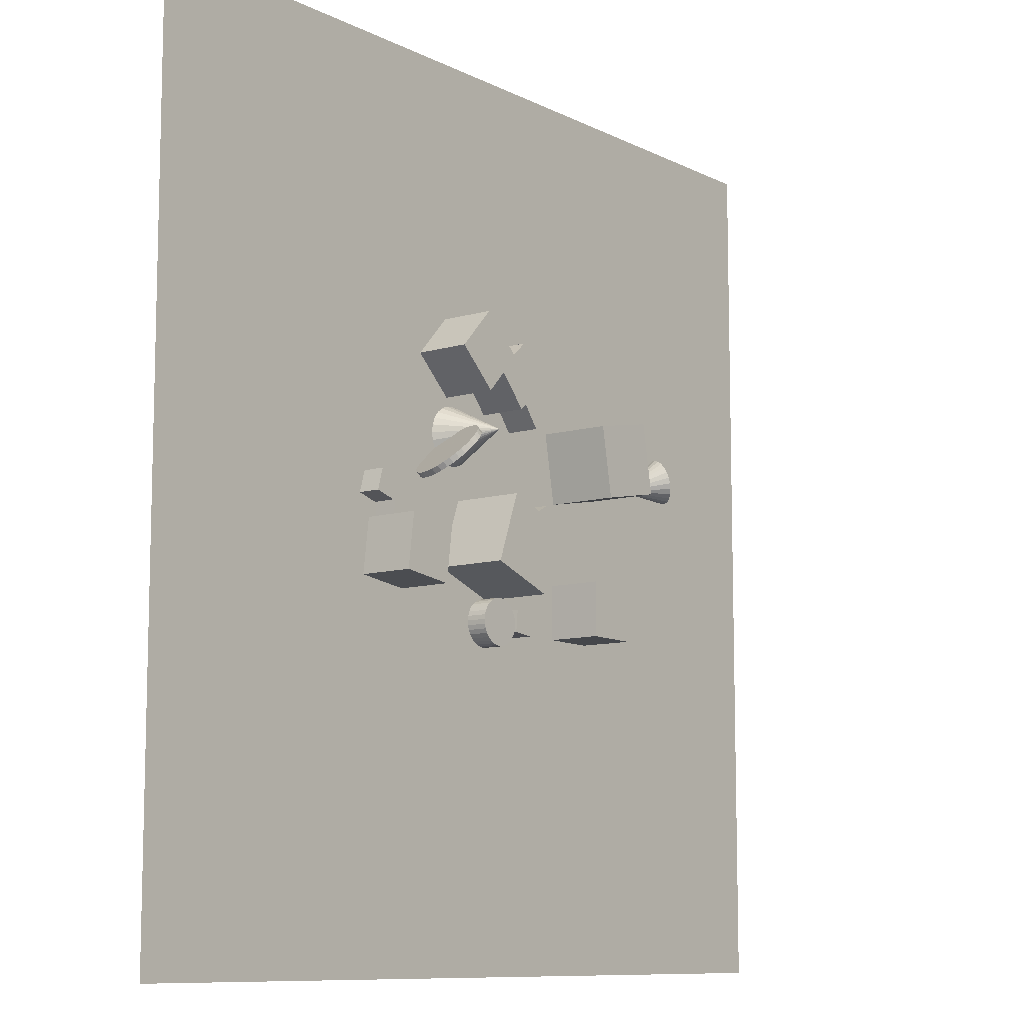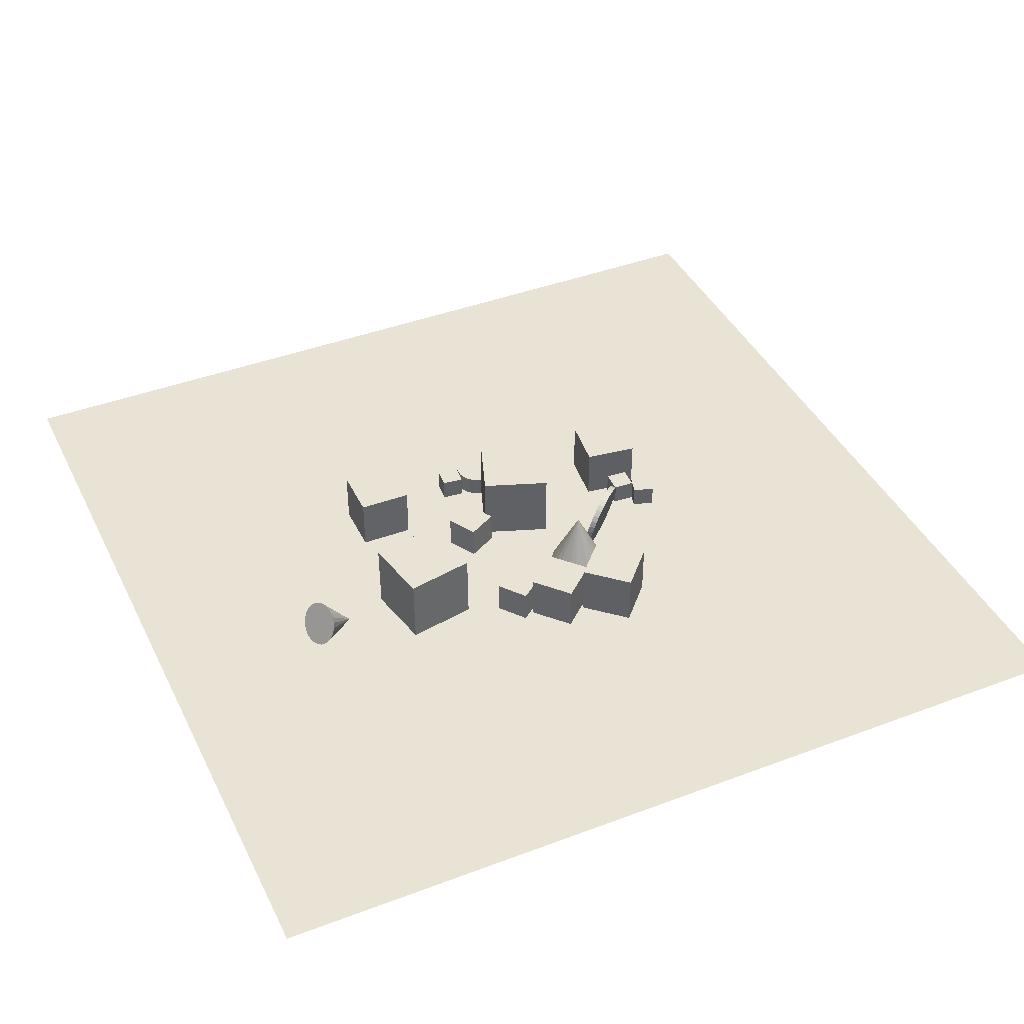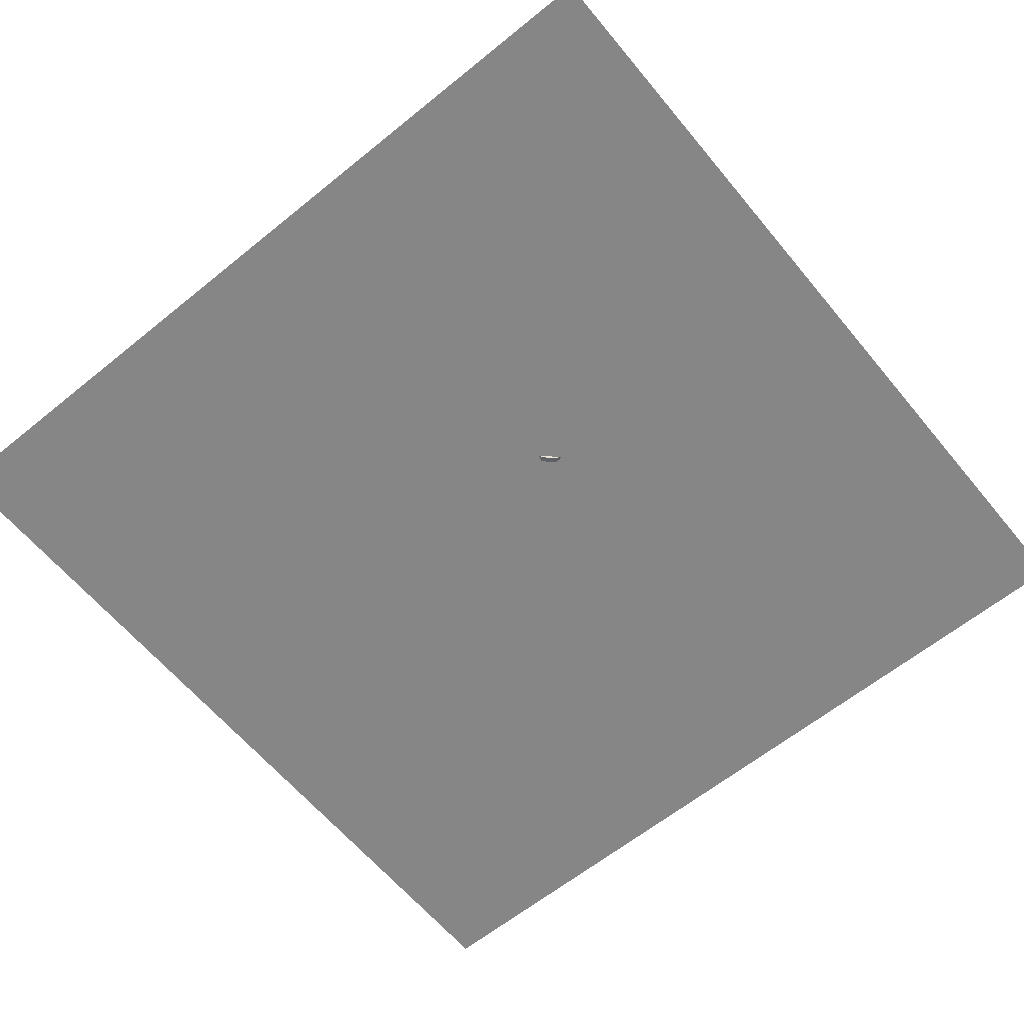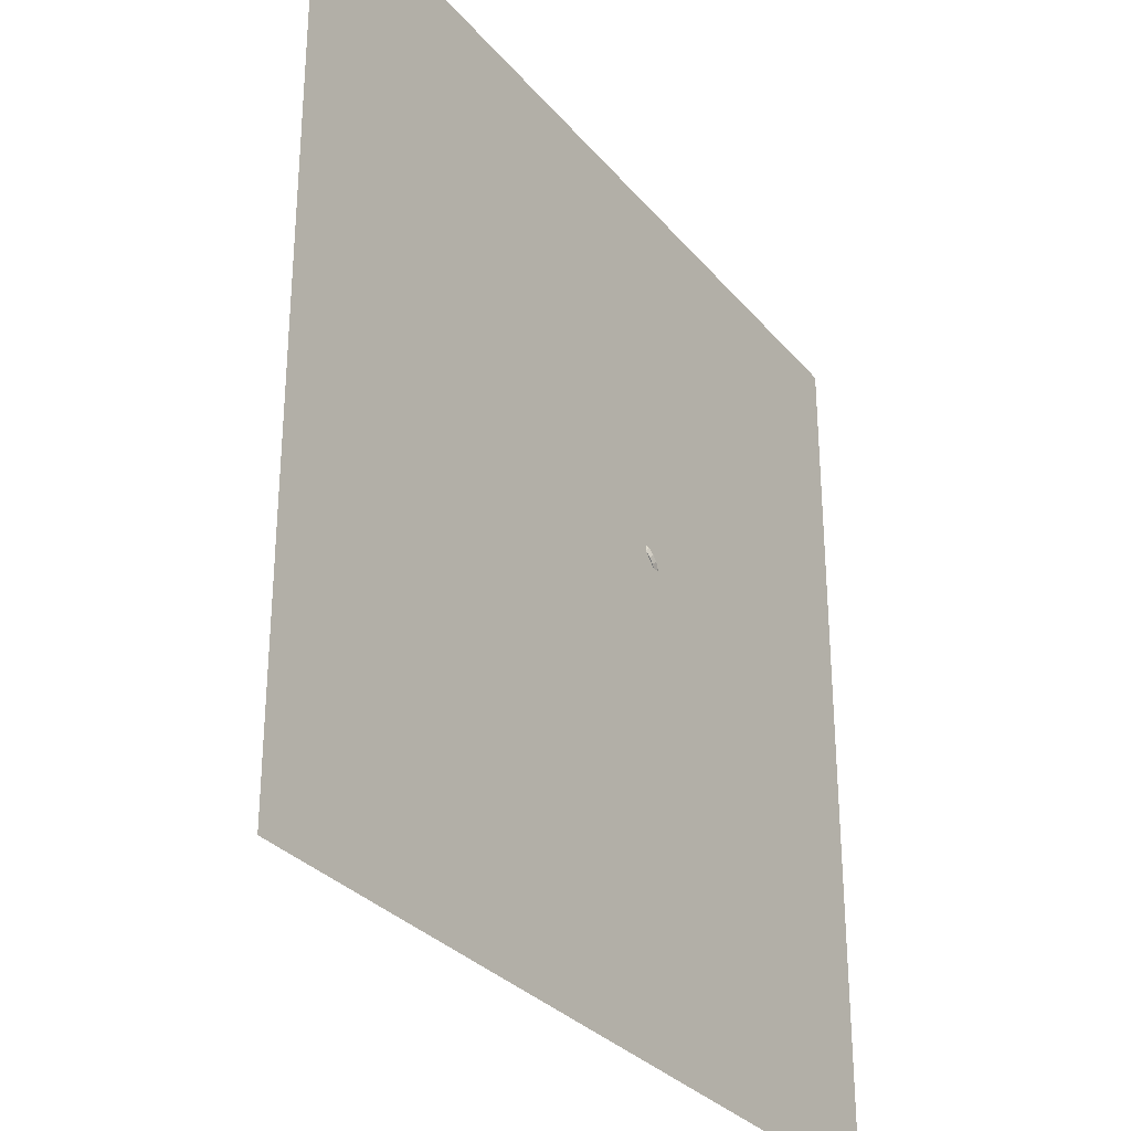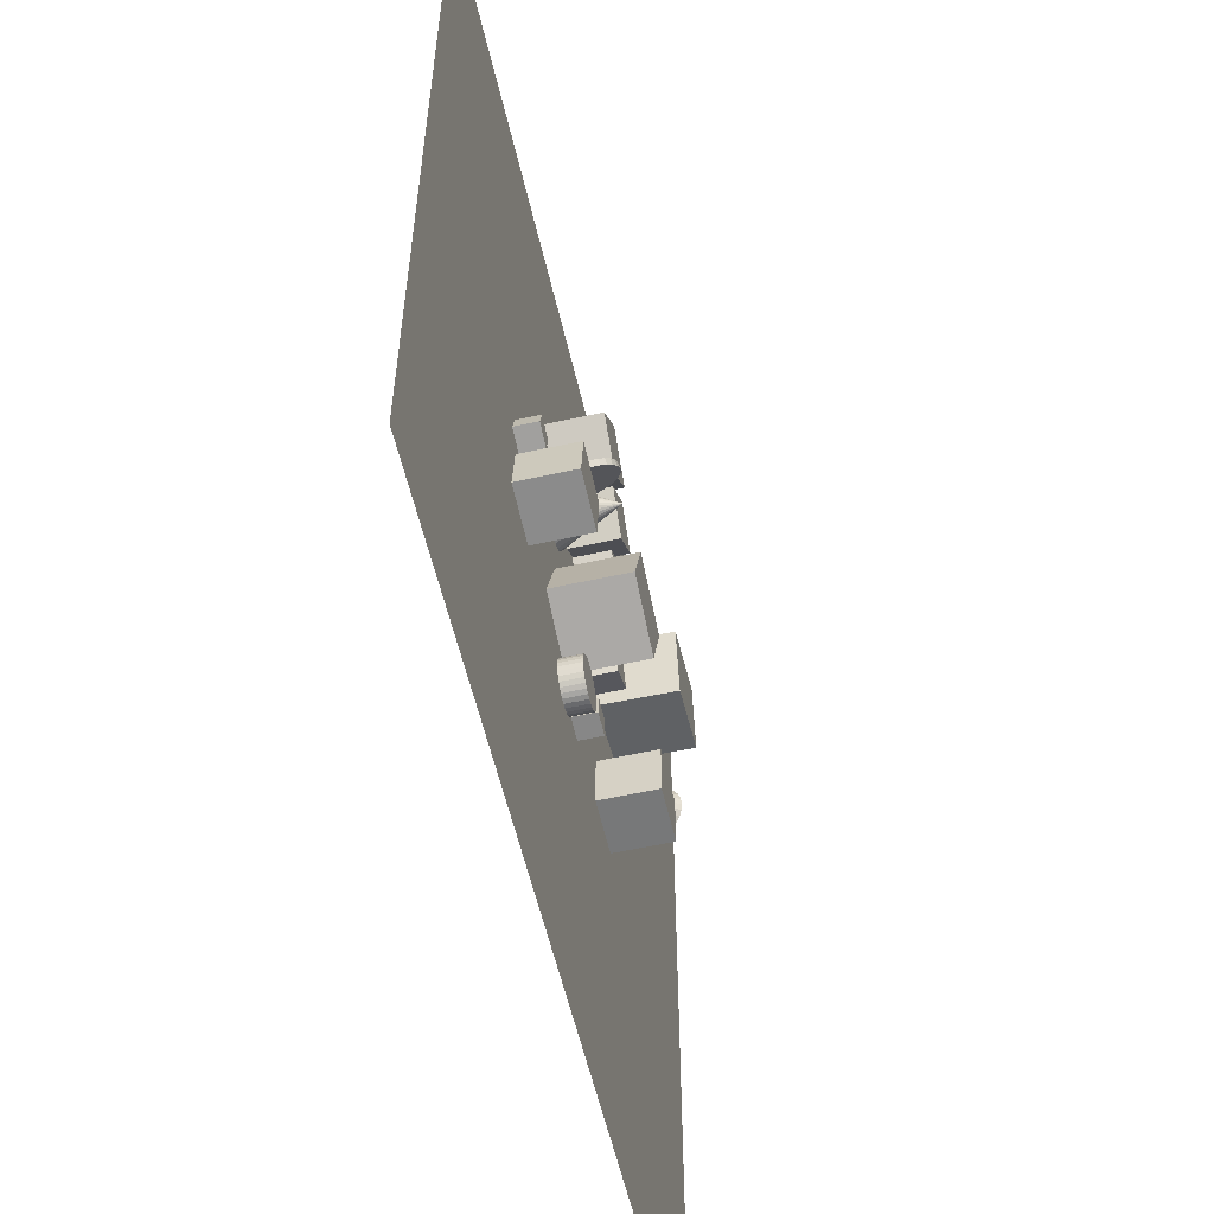
<metadata>
{"format":"obj","ext":"obj","renderer":"f3d","projection":"perspective","resolution":1024,"background":"white","views":[{"elev":-9.7,"azim":-51.9,"up":"+Y"},{"elev":41.3,"azim":155.4,"up":"+Z"},{"elev":-62.0,"azim":-140.5,"up":"+Z"},{"elev":-30.6,"azim":122.3,"up":"+Y"},{"elev":-56.8,"azim":-77.1,"up":"+Y"}]}
</metadata>
<code>
v -0.9868 13.92 -2.497
v -1.11 13.62 -2.497
v -1.308 13.36 -2.497
v -1.566 13.16 -2.497
v -1.868 13.03 -2.497
v -2.192 12.99 -2.497
v -2.517 13.03 -2.497
v -2.201 14.24 0.01204
v -2.82 13.15 -2.497
v -3.082 13.35 -2.497
v -3.283 13.61 -2.497
v -3.41 13.91 -2.497
v -3.455 14.23 -2.497
v -3.415 14.56 -2.497
v -3.291 14.86 -2.497
v -3.094 15.12 -2.497
v -2.835 15.32 -2.497
v -2.534 15.45 -2.497
v -2.209 15.5 -2.497
v -1.884 15.45 -2.497
v -1.581 15.33 -2.497
v -1.32 15.13 -2.497
v -1.119 14.88 -2.497
v -0.9913 14.57 -2.497
v -0.9463 14.25 -2.497
f 24 8 25
f 1 8 2
f 23 8 24
f 22 8 23
f 21 8 22
f 20 8 21
f 19 8 20
f 18 8 19
f 17 8 18
f 16 8 17
f 15 8 16
f 14 8 15
f 13 8 14
f 12 8 13
f 11 8 12
f 10 8 11
f 9 8 10
f 7 8 9
f 6 8 7
f 5 8 6
f 4 8 5
f 3 8 4
f 25 8 1
f 2 8 3
f 9 17 4
f 25 1 4
f 2 3 4
f 4 5 6
f 6 7 9
f 9 10 11
f 11 12 13
f 13 14 15
f 15 16 13
f 17 18 19
f 19 20 23
f 21 22 23
f 23 24 25
f 1 2 4
f 4 6 9
f 9 11 13
f 13 16 17
f 17 19 23
f 21 23 20
f 25 4 17
f 9 13 17
f 17 23 25
v 2.809 15.89 -2.537
v 1.925 17.05 -2.537
v 2.809 15.89 -1.079
v 1.925 17.05 -1.079
v 1.651 15 -2.537
v 0.7663 16.16 -2.537
v 1.651 15 -1.079
v 0.7663 16.16 -1.079
f 29 28 26
f 33 32 28
f 33 31 30
f 27 26 30
f 28 32 30
f 31 33 29
f 27 29 26
f 29 33 28
f 32 33 30
f 31 27 30
f 26 28 30
f 27 31 29
v 1.774 9.843 -2.537
v 1.774 9.843 -1.079
v 1.071 11.12 -2.537
v 1.071 11.12 -1.079
v 3.051 10.55 -2.537
v 3.051 10.55 -1.079
v 2.348 11.82 -2.537
v 2.348 11.82 -1.079
f 35 37 36
f 41 40 36
f 39 38 40
f 39 35 34
f 36 40 38
f 39 41 37
f 34 35 36
f 37 41 36
f 41 39 40
f 38 39 34
f 34 36 38
f 35 39 37
v 4.212 15.34 0.5275
v 4.774 12.34 0.5134
v 7.212 15.91 0.5091
v 7.774 12.91 0.495
v 4.191 15.36 -2.525
v 4.753 12.35 -2.539
v 7.192 15.92 -2.543
v 7.754 12.92 -2.557
f 43 45 44
f 45 49 48
f 47 46 48
f 43 42 46
f 42 44 48
f 49 45 43
f 42 43 44
f 44 45 48
f 49 47 48
f 47 43 46
f 46 42 48
f 47 49 43
v -1.707 11.62 -2.539
v -2.756 8.757 -2.539
v -1.71 11.62 0.514
v -2.759 8.758 0.5136
v 1.16 10.57 -2.535
v 0.1109 7.708 -2.535
v 1.157 10.58 0.5175
v 0.1074 7.709 0.5171
f 51 53 52
f 57 56 52
f 57 55 54
f 51 50 54
f 52 56 54
f 57 53 51
f 50 51 52
f 53 57 52
f 56 57 54
f 55 51 54
f 50 52 54
f 55 57 51
v -6.767 11.23 -2.537
v -6.81 10.29 -2.537
v -6.767 11.23 -1.592
v -6.81 10.29 -1.592
v -5.823 11.19 -2.537
v -5.866 10.24 -2.537
v -5.823 11.19 -1.592
v -5.866 10.24 -1.592
f 61 60 58
f 61 65 64
f 65 63 62
f 59 58 62
f 60 64 62
f 65 61 59
f 59 61 58
f 60 61 64
f 64 65 62
f 63 59 62
f 58 60 62
f 63 65 59
v -0.225 7.712 -2.54
v -0.2261 7.713 -1.655
v -0.02938 7.725 -2.539
v -0.03052 7.727 -1.655
v 0.1651 7.7 -2.539
v 0.1639 7.702 -1.655
v 0.3509 7.638 -2.539
v 0.3497 7.639 -1.655
v 0.5209 7.54 -2.538
v 0.5198 7.542 -1.654
v 0.6687 7.412 -2.538
v 0.6676 7.413 -1.654
v 0.7885 7.256 -2.538
v 0.7874 7.258 -1.653
v 0.8758 7.081 -2.537
v 0.8746 7.082 -1.653
v 0.9271 6.892 -2.537
v 0.9259 6.893 -1.653
v 0.9405 6.696 -2.537
v 0.9393 6.697 -1.653
v 0.9155 6.502 -2.537
v 0.9143 6.503 -1.652
v 0.853 6.316 -2.536
v 0.8519 6.317 -1.652
v 0.7555 6.146 -2.536
v 0.7544 6.147 -1.652
v 0.6267 5.998 -2.536
v 0.6256 5.999 -1.652
v 0.4715 5.878 -2.536
v 0.4704 5.879 -1.652
v 0.296 5.791 -2.536
v 0.2949 5.792 -1.652
v 0.1068 5.74 -2.537
v 0.1057 5.741 -1.652
v -0.08878 5.726 -2.537
v -0.08992 5.727 -1.653
v -0.2832 5.751 -2.537
v -0.2844 5.752 -1.653
v -0.469 5.814 -2.537
v -0.4702 5.815 -1.653
v -0.6391 5.911 -2.538
v -0.6402 5.912 -1.654
v -0.7869 6.04 -2.538
v -0.788 6.041 -1.654
v -0.9067 6.195 -2.539
v -0.9078 6.196 -1.654
v -0.9939 6.371 -2.539
v -0.9951 6.372 -1.655
v -1.045 6.56 -2.539
v -1.046 6.561 -1.655
v -1.059 6.756 -2.539
v -1.06 6.757 -1.655
v -1.034 6.95 -2.54
v -1.035 6.951 -1.655
v -0.9712 7.136 -2.54
v -0.9723 7.137 -1.656
v -0.8737 7.306 -2.54
v -0.8748 7.307 -1.656
v -0.7449 7.454 -2.54
v -0.746 7.455 -1.656
v -0.5897 7.573 -2.54
v -0.5909 7.575 -1.656
v -0.4142 7.661 -2.54
v -0.4153 7.662 -1.656
f 67 69 68
f 68 69 71
f 71 73 72
f 73 75 74
f 74 75 77
f 76 77 79
f 79 81 80
f 80 81 83
f 83 85 84
f 85 87 86
f 87 89 88
f 88 89 91
f 90 91 93
f 93 95 94
f 94 95 97
f 97 99 98
f 99 101 100
f 101 103 102
f 103 105 104
f 105 107 106
f 106 107 109
f 109 111 110
f 110 111 113
f 113 115 114
f 114 115 117
f 117 119 118
f 118 119 121
f 121 123 122
f 123 125 124
f 125 127 126
f 103 87 71
f 128 129 67
f 127 129 128
f 96 124 68
f 66 67 68
f 70 68 71
f 70 71 72
f 72 73 74
f 76 74 77
f 78 76 79
f 78 79 80
f 82 80 83
f 82 83 84
f 84 85 86
f 86 87 88
f 90 88 91
f 92 90 93
f 92 93 94
f 96 94 97
f 96 97 98
f 98 99 100
f 100 101 102
f 102 103 104
f 104 105 106
f 108 106 109
f 108 109 110
f 112 110 113
f 112 113 114
f 116 114 117
f 116 117 118
f 120 118 121
f 120 121 122
f 122 123 124
f 124 125 126
f 71 69 67
f 67 129 127
f 127 125 67
f 123 121 103
f 119 117 121
f 115 113 111
f 111 109 107
f 107 105 111
f 103 101 99
f 99 97 95
f 95 93 99
f 91 89 87
f 87 85 83
f 83 81 87
f 79 77 75
f 75 73 71
f 71 67 123
f 125 123 67
f 117 115 121
f 111 105 103
f 103 99 87
f 93 91 87
f 87 81 79
f 79 75 71
f 71 123 103
f 115 111 121
f 99 93 87
f 87 79 71
f 121 111 103
f 66 128 67
f 126 127 128
f 128 66 124
f 68 70 80
f 72 74 80
f 76 78 80
f 80 82 84
f 84 86 88
f 88 90 92
f 92 94 96
f 96 98 104
f 100 102 104
f 104 106 108
f 108 110 112
f 112 114 116
f 116 118 120
f 120 122 116
f 124 126 128
f 66 68 124
f 74 76 80
f 80 84 88
f 88 92 96
f 98 100 104
f 104 108 112
f 112 116 124
f 122 124 116
f 70 72 80
f 80 88 96
f 96 104 112
f 112 124 96
f 68 80 96
v -7.536 7.929 -0.2116
v -5.23 7.628 -0.2116
v -7.234 10.23 -0.2116
v -4.928 9.933 -0.2116
v -7.536 7.929 -2.537
v -5.23 7.628 -2.537
v -7.234 10.23 -2.537
v -4.928 9.933 -2.537
f 133 132 130
f 133 137 136
f 135 134 136
f 131 130 134
f 132 136 134
f 137 133 131
f 131 133 130
f 132 133 136
f 137 135 136
f 135 131 134
f 130 132 134
f 135 137 131
v -2.488 15.83 -2.537
v -2.488 15.83 -0.2116
v -4.188 17.41 -2.537
v -4.188 17.41 -0.2116
v -0.9018 17.53 -2.537
v -0.9018 17.53 -0.2116
v -2.602 19.11 -2.537
v -2.602 19.11 -0.2116
f 141 140 138
f 145 144 140
f 145 143 142
f 139 138 142
f 138 140 144
f 145 141 139
f 139 141 138
f 141 145 140
f 144 145 142
f 143 139 142
f 142 138 144
f 143 145 139
v 1.044 7.34 -2.537
v 1.983 7.242 -2.537
v 0.9459 6.4 -2.537
v 1.886 6.303 -2.537
v 1.044 7.34 -1.592
v 1.983 7.243 -1.592
v 0.9459 6.4 -1.592
v 1.886 6.303 -1.592
f 149 148 146
f 153 152 148
f 151 150 152
f 147 146 150
f 148 152 150
f 151 153 149
f 147 149 146
f 149 153 148
f 153 151 152
f 151 147 150
f 146 148 150
f 147 151 149
v 11.82 13.32 -1.89
v 11.88 13.46 -2.101
v 11.91 13.65 -2.278
v 11.9 13.88 -2.41
v 11.86 14.12 -2.488
v 11.79 14.37 -2.505
v 11.69 14.61 -2.462
v 9.685 13.62 -2.499
v 11.57 14.82 -2.361
v 11.44 14.98 -2.208
v 11.3 15.09 -2.015
v 11.17 15.14 -1.795
v 11.05 15.12 -1.561
v 10.96 15.04 -1.332
v 10.89 14.9 -1.121
v 10.86 14.71 -0.9434
v 10.87 14.49 -0.8114
v 10.91 14.24 -0.734
v 10.98 13.99 -0.7163
v 11.08 13.75 -0.7596
v 11.2 13.55 -0.8609
v 11.34 13.38 -1.013
v 11.48 13.27 -1.206
v 11.61 13.22 -1.427
v 11.72 13.24 -1.66
f 177 161 178
f 154 161 155
f 176 161 177
f 175 161 176
f 174 161 175
f 173 161 174
f 172 161 173
f 171 161 172
f 170 161 171
f 169 161 170
f 168 161 169
f 167 161 168
f 166 161 167
f 165 161 166
f 164 161 165
f 163 161 164
f 162 161 163
f 160 161 162
f 159 161 160
f 158 161 159
f 157 161 158
f 156 161 157
f 178 161 154
f 155 161 156
f 165 172 178
f 178 154 157
f 155 156 154
f 157 158 162
f 159 160 162
f 162 163 164
f 164 165 162
f 166 167 165
f 168 169 170
f 170 171 172
f 172 173 174
f 174 175 176
f 176 177 174
f 154 156 157
f 158 159 162
f 162 165 178
f 167 168 170
f 170 172 165
f 174 177 178
f 178 157 162
f 165 167 170
f 172 174 178
v -2.93 14.18 -1.654
v -2.761 14 -1.598
v -2.978 14.06 -1.922
v -2.81 13.87 -1.865
v -3.068 13.9 -2.161
v -2.9 13.72 -2.105
v -3.197 13.72 -2.364
v -3.029 13.54 -2.307
v -3.36 13.52 -2.521
v -3.191 13.34 -2.464
v -3.55 13.32 -2.627
v -3.381 13.13 -2.57
v -3.76 13.11 -2.678
v -3.591 12.93 -2.621
v -3.982 12.91 -2.671
v -3.814 12.73 -2.615
v -4.208 12.72 -2.608
v -4.039 12.54 -2.552
v -4.428 12.56 -2.491
v -4.26 12.37 -2.434
v -4.635 12.42 -2.323
v -4.466 12.24 -2.267
v -4.82 12.32 -2.112
v -4.652 12.13 -2.056
v -4.977 12.25 -1.865
v -4.808 12.06 -1.809
v -5.098 12.22 -1.593
v -4.93 12.04 -1.537
v -5.181 12.23 -1.305
v -5.012 12.05 -1.249
v -5.221 12.29 -1.013
v -5.052 12.1 -0.9565
v -5.216 12.38 -0.7275
v -5.048 12.19 -0.671
v -5.168 12.5 -0.4598
v -5 12.32 -0.4034
v -5.078 12.66 -0.2203
v -4.909 12.47 -0.1639
v -4.949 12.84 -0.01806
v -4.781 12.65 0.03835
v -4.786 13.04 0.1391
v -4.618 12.85 0.1955
v -4.596 13.24 0.2452
v -4.428 13.06 0.3016
v -4.386 13.45 0.296
v -4.218 13.27 0.3524
v -4.164 13.65 0.2898
v -3.996 13.47 0.3462
v -3.938 13.84 0.2266
v -3.77 13.65 0.283
v -3.718 14 0.109
v -3.55 13.82 0.1654
v -3.511 14.14 -0.05863
v -3.343 13.96 -0.002218
v -3.326 14.25 -0.2697
v -3.158 14.06 -0.2133
v -3.169 14.31 -0.5162
v -3.001 14.13 -0.4598
v -3.048 14.34 -0.7886
v -2.879 14.16 -0.7322
v -2.965 14.33 -1.077
v -2.797 14.14 -1.02
v -2.925 14.27 -1.369
v -2.757 14.09 -1.312
f 179 180 182
f 181 182 184
f 184 186 185
f 186 188 187
f 187 188 190
f 190 192 191
f 192 194 193
f 193 194 196
f 196 198 197
f 198 200 199
f 200 202 201
f 201 202 204
f 203 204 206
f 205 206 208
f 207 208 210
f 210 212 211
f 211 212 214
f 214 216 215
f 215 216 218
f 217 218 220
f 219 220 222
f 221 222 224
f 223 224 226
f 226 228 227
f 227 228 230
f 229 230 232
f 232 234 233
f 234 236 235
f 235 236 238
f 238 240 239
f 216 200 232
f 242 180 179
f 240 242 241
f 209 239 241
f 181 179 182
f 183 181 184
f 183 184 185
f 185 186 187
f 189 187 190
f 189 190 191
f 191 192 193
f 195 193 196
f 195 196 197
f 197 198 199
f 199 200 201
f 203 201 204
f 205 203 206
f 207 205 208
f 209 207 210
f 209 210 211
f 213 211 214
f 213 214 215
f 217 215 218
f 219 217 220
f 221 219 222
f 223 221 224
f 225 223 226
f 225 226 227
f 229 227 230
f 231 229 232
f 231 232 233
f 233 234 235
f 237 235 238
f 237 238 239
f 184 182 240
f 180 242 240
f 240 238 236
f 236 234 232
f 232 230 228
f 228 226 224
f 224 222 220
f 220 218 216
f 216 214 200
f 212 210 214
f 208 206 204
f 204 202 200
f 200 198 196
f 196 194 192
f 192 190 188
f 188 186 184
f 182 180 240
f 240 236 232
f 232 228 224
f 224 220 216
f 214 210 208
f 208 204 214
f 200 196 192
f 192 188 200
f 184 240 232
f 232 224 216
f 214 204 200
f 200 188 184
f 184 232 200
f 241 242 179
f 239 240 241
f 241 179 181
f 181 183 241
f 185 187 189
f 189 191 193
f 193 195 197
f 197 199 193
f 201 203 199
f 205 207 203
f 209 211 213
f 213 215 217
f 217 219 225
f 221 223 225
f 225 227 229
f 229 231 225
f 233 235 237
f 237 239 209
f 241 183 207
f 185 189 193
f 193 199 203
f 203 207 193
f 209 213 237
f 219 221 225
f 225 231 217
f 233 237 231
f 183 185 193
f 193 207 183
f 213 217 237
f 231 237 217
f 241 207 209
v -7.781 11.14 -2.537
v -7.781 11.14 -1.592
v -7.521 12.05 -2.537
v -7.521 12.05 -1.592
v -6.872 10.88 -2.537
v -6.872 10.88 -1.592
v -6.612 11.79 -2.537
v -6.612 11.79 -1.592
f 246 245 243
f 246 250 249
f 250 248 247
f 244 243 247
f 245 249 247
f 250 246 244
f 244 246 243
f 245 246 249
f 249 250 247
f 248 244 247
f 243 245 247
f 248 250 244
v 4.605 6.478 -2.537
v 4.605 6.478 -0.2116
v 4.63 8.803 -2.537
v 4.63 8.803 -0.2116
v 6.93 6.453 -2.537
v 6.93 6.453 -0.2116
v 6.955 8.778 -2.537
v 6.955 8.778 -0.2116
f 254 253 251
f 254 258 257
f 256 255 257
f 252 251 255
f 253 257 255
f 258 254 252
f 252 254 251
f 253 254 257
f 258 256 257
f 256 252 255
f 251 253 255
f 256 258 252
v -1.364 17 -2.537
v -1.364 17 -0.5368
v 0.1386 18.32 -2.537
v 0.1385 18.32 -0.5368
v -0.04299 15.5 -2.537
v -0.04302 15.5 -0.5368
v 1.459 16.82 -2.537
v 1.459 16.82 -0.5368
f 262 261 259
f 266 265 261
f 264 263 265
f 260 259 263
f 261 265 263
f 266 262 260
f 260 262 259
f 262 266 261
f 266 264 265
f 264 260 263
f 259 261 263
f 264 266 260
v -18.87 -7.621 -2.577
v 18.87 -7.621 -2.577
v -18.87 30.12 -2.577
v 18.87 30.12 -2.577
f 268 270 269
f 267 268 269

</code>
